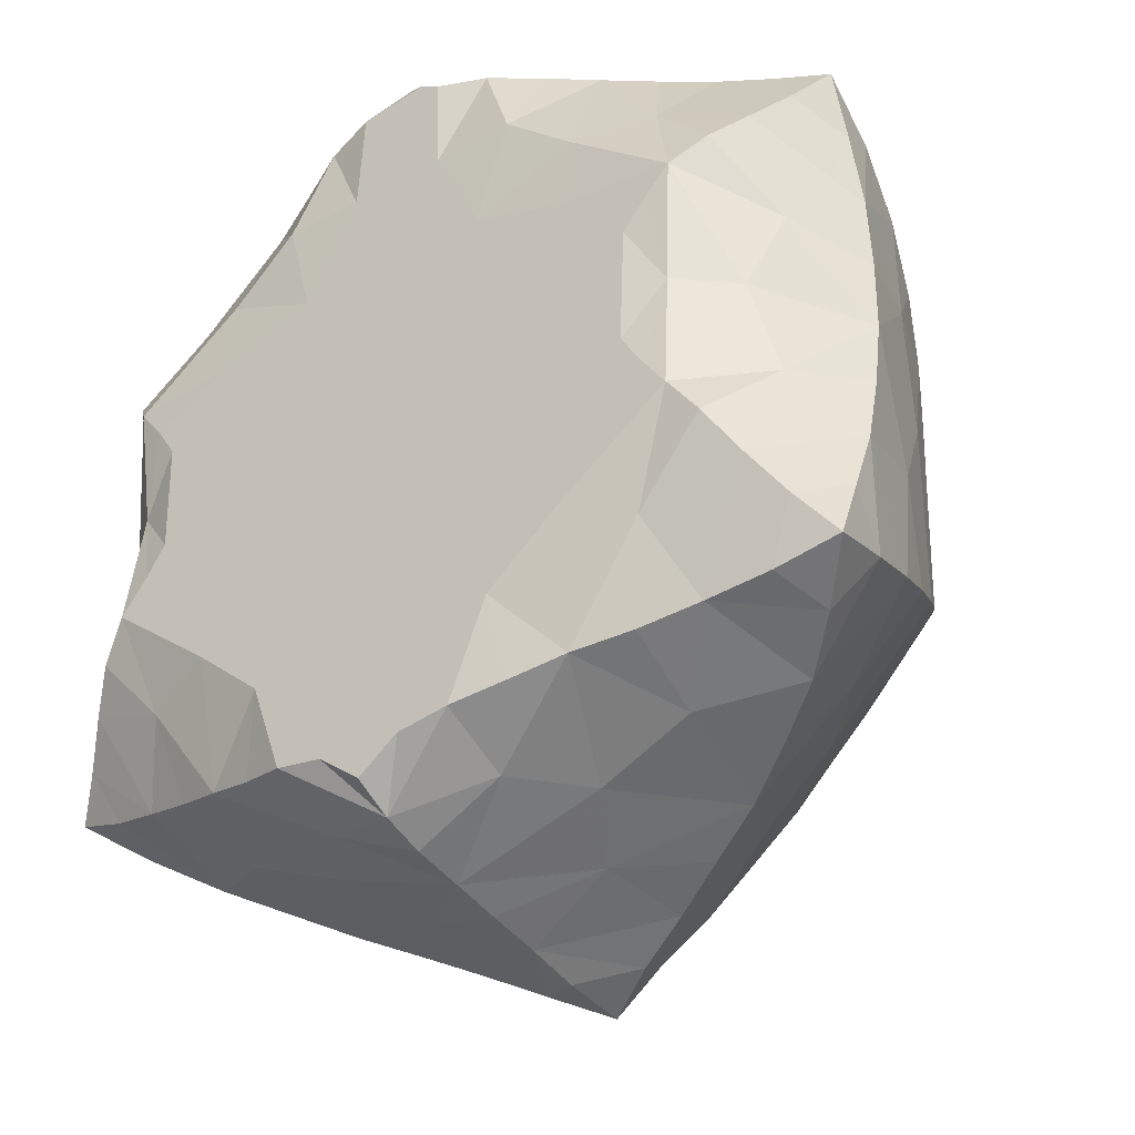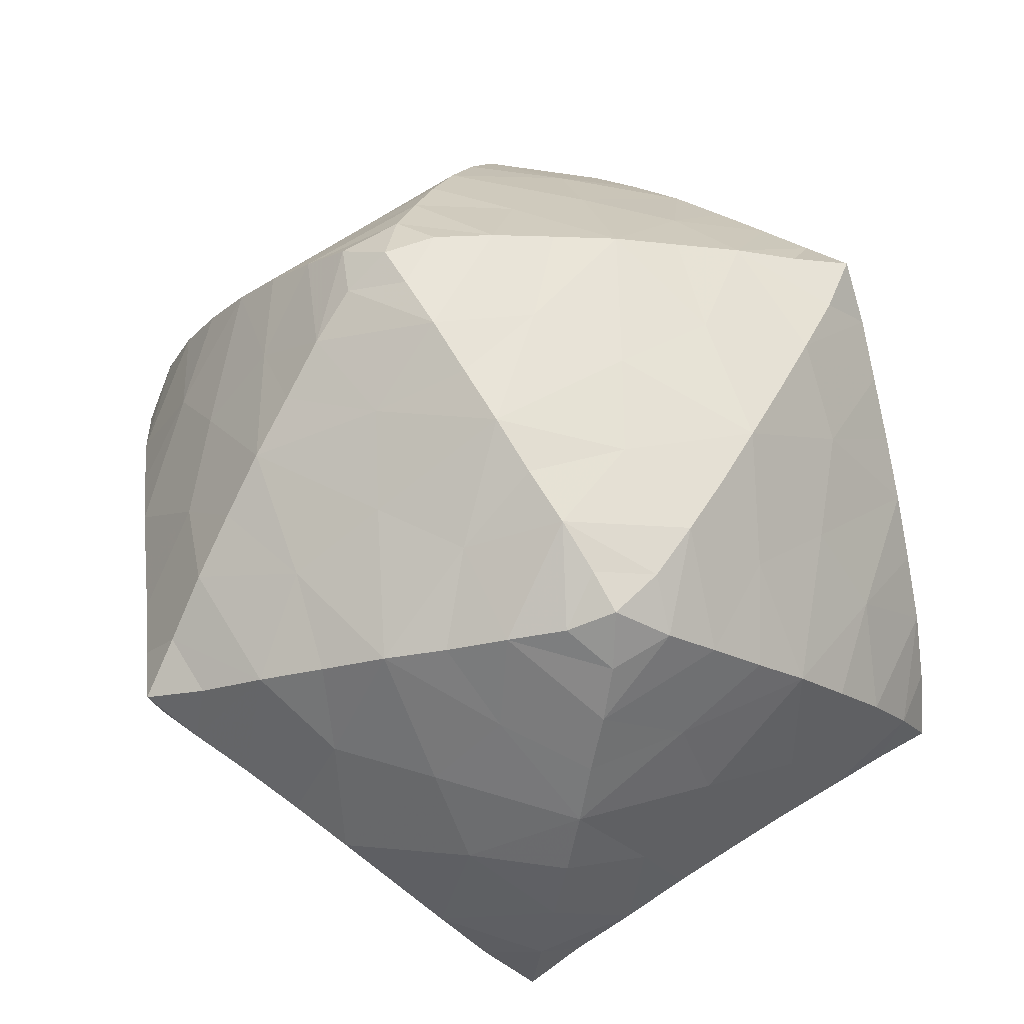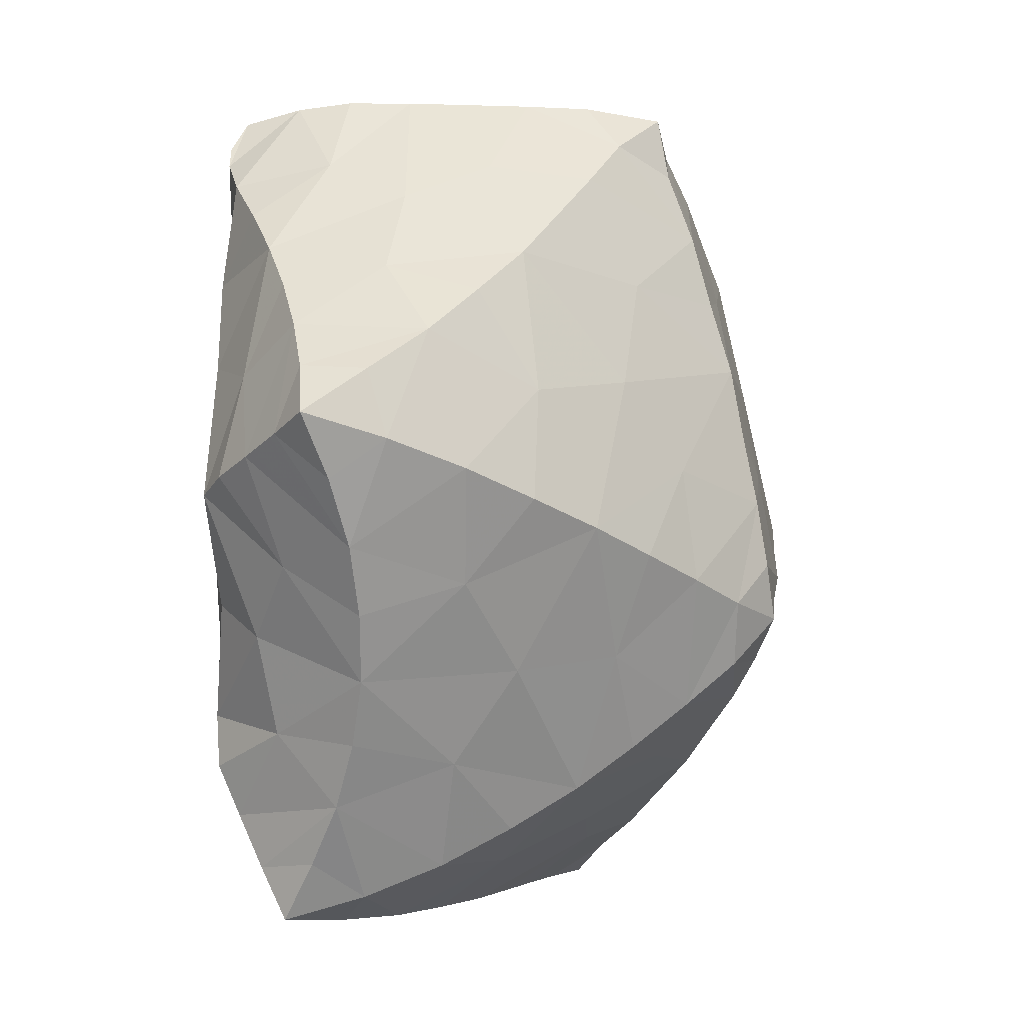
<metadata>
{"format":"obj","ext":"obj","renderer":"f3d","projection":"perspective","resolution":1024,"background":"white","views":[{"elev":-34.0,"azim":36.2,"up":"+Z"},{"elev":69.7,"azim":-121.5,"up":"+Y"},{"elev":23.4,"azim":91.5,"up":"+Z"}]}
</metadata>
<code>
v  0.06025  0  0.7958
v  0.8694  0.2178  0.5338
v  0.8651  0.1508  -0.5386
v  -0.8733  0.1751  -0.5145
v  -0.8663  0.2388  0.5611
v  -0.4591  1.11  -0.07192
v  0.4675  1.119  -0.06212
v  0.4294  0  0.0695
v  -0.4706  0  -0.017
v  -0.0931  0  -0.7144
v  -0.001732  0.7318  -0.9501
v  0.01892  0.8745  0.8499
v  0.7213  0.7225  -0.3164
v  0.8747  0.3146  -0.007189
v  0.7233  0.7537  0.2479
v  0.6271  0  -0.2146
v  0.6442  0  0.272
v  -0.7061  0.767  0.2585
v  -0.8726  0.3321  0.01572
v  -0.7098  0.729  -0.3022
v  -0.6441  0  -0.2058
v  -0.6479  0.002772  0.2831
v  -0.2562  1.029  0.3995
v  0.008082  1.149  -0.0665
v  0.2771  1.026  0.3995
v  0.27  0.9616  -0.503
v  -0.259  0.9654  -0.5001
v  0.4496  0.5121  -0.7479
v  -0.01037  0.2649  -0.8662
v  0.3921  0.04094  -0.6509
v  -0.4178  0.05924  -0.6413
v  -0.4545  0.5236  -0.7374
v  -0.2152  0  -0.2928
v  -0.03253  0  0.04339
v  0.1995  0  -0.2856
v  0.2073  0  0.3639
v  -0.2136  0  0.3651
v  0.418  0.116  0.6974
v  0.01039  0.3654  0.882
v  0.4609  0.6081  0.7076
v  -0.4385  0.6143  0.7193
v  -0.4058  0.1139  0.7065
v  0.6126  0.9396  -0.1833
v  0.8134  0.4586  -0.441
v  0.8755  0.3  0.2705
v  0.6087  0.952  0.08808
v  0.5353  0  -0.07878
v  0.7586  0.09936  0.3996
v  -0.8034  0.529  0.4243
v  -0.8747  0.2837  -0.2608
v  -0.5965  0.9355  -0.1805
v  -0.7561  0.07121  -0.358
v  -0.5512  0  0.1508
v  -0.3792  1.082  0.1603
v  0.2655  1.141  -0.06292
v  0.1458  0.9468  0.6362
v  0.3947  1.048  -0.2772
v  -0.1311  0.8525  -0.7319
v  0.2191  0.623  -0.849
v  -0.01722  0.0771  -0.8135
v  0.6211  0.1051  -0.6026
v  -0.2087  0  -0.6873
v  -0.6766  0.3766  -0.632
v  -0.3523  0  -0.119
v  0.2434  0  0.04651
v  0.08542  0  -0.4967
v  0.3326  0  0.1955
v  -0.09892  0  0.5699
v  0.2028  0.02749  0.7576
v  0.01489  0.6062  0.8783
v  0.6813  0.4385  0.6275
v  -0.2059  0.7414  0.7925
v  -0.6312  0.1894  0.6383
v  0.6697  0.8333  -0.2502
v  0.846  0.3073  -0.4955
v  0.8715  0.2652  0.4046
v  0.5503  1.038  0.01156
v  0.514  0  -0.01083
v  0.8119  0.1619  0.4674
v  -0.8409  0.3888  0.4984
v  -0.8704  0.234  -0.3916
v  -0.536  1.024  -0.1236
v  -0.8121  0.1232  -0.4389
v  -0.5193  0  0.09074
v  -0.4316  1.097  0.04397
v  0.3829  1.125  -0.06146
v  0.0818  0.8968  0.749
v  0.446  1.084  -0.1674
v  -0.06708  0.7811  -0.8434
v  0.1075  0.6683  -0.902
v  -0.02042  0  -0.7703
v  0.742  0.1282  -0.5764
v  -0.1107  0  -0.7018
v  -0.7758  0.2773  -0.5789
v  -0.4317  0  -0.04333
v  0.3715  0  0.04743
v  0.02775  0  -0.6069
v  0.4265  0  0.1271
v  -0.04516  0  0.6783
v  0.1006  5.3e-05  0.7715
v  0.01664  0.7287  0.8743
v  0.7781  0.3324  0.5846
v  -0.09311  0.7979  0.8279
v  -0.7485  0.216  0.6027
v  0.8703  0.2596  -0.2807
v  0.8174  0.5121  0.406
v  0.7398  0.05221  -0.3765
v  0.5443  0  0.1602
v  -0.5961  0.9582  0.08902
v  -0.8708  0.3137  0.2942
v  -0.8106  0.4786  -0.4233
v  -0.5458  0  -0.07566
v  -0.7534  0.1118  0.4192
v  -0.1215  0.9461  0.6365
v  -0.2478  1.139  -0.06663
v  0.4003  1.08  0.1626
v  0.1363  0.8492  -0.732
v  -0.3785  1.048  -0.2774
v  0.672  0.3584  -0.6486
v  -0.004858  0.4782  -0.9092
v  0.1704  0  -0.6935
v  -0.6367  0.1229  -0.585
v  -0.2232  0.6246  -0.844
v  -0.1126  0  -0.4973
v  -0.2883  0  0.04086
v  0.3271  0  -0.1081
v  0.1071  0  0.568
v  -0.3539  0  0.196
v  0.6394  0.1847  0.6198
v  0.006928  0.1366  0.866
v  0.2348  0.736  0.7871
v  -0.6654  0.4513  0.6453
v  -0.1912  0.02489  0.7613
v  0.5549  1.035  -0.121
v  0.7714  0.5925  -0.3808
v  0.8752  0.3149  0.1313
v  0.6683  0.8564  0.1675
v  0.5767  0  -0.1459
v  0.7059  0.04037  0.3367
v  -0.7578  0.6511  0.3428
v  -0.8731  0.3152  -0.1226
v  -0.6512  0.8347  -0.2416
v  -0.7047  0.02744  -0.2803
v  -0.5948  0  0.2179
v  -0.3205  1.055  0.2791
v  0.138  1.143  -0.06485
v  0.2126  0.9846  0.5178
v  0.3327  1.005  -0.3889
v  -0.195  0.9057  -0.6141
v  0.3341  0.5662  -0.7993
v  -0.01343  0.1594  -0.8447
v  0.5058  0.0738  -0.631
v  -0.3104  0.03034  -0.6679
v  -0.566  0.4495  -0.6845
v  -0.2845  0  -0.2041
v  0.104  0  0.04589
v  0.1473  0  -0.3917
v  0.2667  0  0.2768
v  -0.1598  0  0.4687
v  0.3096  0.07267  0.7305
v  0.01294  0.4813  0.8805
v  0.5716  0.5258  0.6686
v  -0.322  0.6761  0.7574
v  -0.5176  0.1545  0.6753
v  0.3412  1.052  0.2793
v  0.4517  1.102  0.0487
v  -0.1212  1.141  -0.06774
v  -0.1899  0.9866  0.5182
v  -0.0525  0.8968  0.751
v  -0.704  0.05051  0.351
v  -0.5879  0  -0.1384
v  -0.5183  0  -0.01488
v  -0.7641  0.6068  -0.3639
v  -0.8472  0.3311  -0.4769
v  -0.871  0.3296  0.1543
v  -0.8671  0.281  0.4287
v  -0.6529  0.8652  0.173
v  -0.5407  1.042  0.008437
v  0.5913  0  0.216
v  0.5196  0  0.1031
v  0.6876  0.008259  -0.2952
v  0.7752  0.6365  0.3282
v  0.8496  0.371  0.4763
v  0.8718  0.2946  -0.1442
v  0.8644  0.2081  -0.4119
v  0.06731  0.78  -0.8439
v  0.2049  0.9052  -0.6167
v  -0.3208  1.004  -0.387
v  0.5615  0.4382  -0.6986
v  -0.007344  0.3655  -0.8879
v  0.06303  0  -0.7087
v  0.2806  0.01974  -0.6735
v  -0.7519  0.1517  -0.5555
v  -0.5257  0.09186  -0.6152
v  -0.3383  0.575  -0.7899
v  -0.06924  0  -0.6033
v  -0.1667  0  -0.3953
v  -0.1733  0  0.04189
v  0.419  0  -0.03448
v  0.2614  0  -0.194
v  0.05873  0  0.6739
v  0.1614  0  0.4678
v  -0.2848  0  0.2777
v  0.7537  0.207  0.5797
v  0.5282  0.1541  0.6603
v  0.009269  0.2421  0.8815
v  0.1256  0.7944  0.8257
v  0.3473  0.6729  0.748
v  -0.5523  0.5353  0.6825
v  -0.2973  0.06982  0.7346
v  0.7993  0.09985  -0.4602
v  -0.8084  0.1762  0.491
v  -0.3654  1.121  -0.06711
v  -0.4328  1.081  -0.171
v  0.7697  0.259  -0.598
v  -0.003991  0.593  -0.9339
v  -0.1123  0.6678  -0.8996
v  -0.3903  0  0.03894
v  -0.433  0  0.1179
v  0.004913  0.02882  0.8339
v  -0.7678  0.3501  0.6061
v  -0.08582  0  0.7801
v  -0.2855  0.3762  0.78
v  0.7834  0.6057  -0.02582
v  0.7334  0.1023  0.01524
v  -0.7723  0.6166  -0.008887
v  -0.7406  0.119  0.03124
v  0.011  1.073  0.2432
v  0.0068  1.027  -0.3551
v  0.4833  0.7423  -0.5261
v  0.2875  0.2805  -0.7653
v  -0.303  0.2897  -0.7556
v  -0.4777  0.7499  -0.5171
v  -0.4191  0  -0.3799
v  -0.01775  0  -0.1725
v  0.1926  0.4287  -0.8273
v  0.3933  0  -0.3817
v  -0.01371  0  0.2511
v  0.422  0.004883  0.4491
v  0.3047  0.373  0.771
v  0.4901  0.8065  0.4544
v  0.004067  0.9379  -0.5591
v  -0.4684  0.8134  0.461
v  -0.4194  0.009669  0.4572
v  0.1458  0  0.1799
v  0.01138  1.008  0.4578
v  0.4964  0.8845  -0.3652
v  -0.3136  0.7482  -0.666
v  0.5016  0.3483  0.6915
v  0.2766  0.000475  0.5721
v  0.695  0.7951  -0.03714
v  -0.5685  0.04239  -0.4312
v  -0.2012  0.1504  -0.76
v  -0.1823  0  -0.09871
v  -0.7881  0.1604  -0.1539
v  0.1839  1.067  -0.2534
v  -0.4298  0  0.2991
v  -0.6349  0.03087  0.03531
v  -0.8108  0.5224  0.1936
v  -0.0014  0  0.4184
v  -0.1685  1.097  0.1346
v  -0.6787  0.8023  -0.02951
v  -0.01179  0  -0.3448
v  -0.4836  0.8847  -0.3588
v  0.4218  0  0.2957
v  0.1996  0.2162  0.803
v  0.5009  0.9234  0.2747
v  0.8189  0.484  -0.2112
v  -0.8132  0.4989  -0.1921
v  -0.784  0.1772  0.207
v  0.1886  1.096  0.1357
v  -0.4824  0.9305  0.2783
v  -0.1694  1.065  -0.2535
v  0.6288  0.5735  -0.5398
v  0.3171  0.7466  -0.6706
v  0.547  0.02768  -0.442
v  0.4875  0.262  -0.6934
v  0.1766  0.1422  -0.7666
v  -0.4981  0.2728  -0.677
v  -0.2027  0.435  -0.8217
v  -0.6268  0.587  -0.526
v  -0.2768  0  -0.4997
v  -0.429  0  -0.2193
v  0.1423  0  -0.09291
v  0.4055  0  -0.2182
v  0.2489  0  -0.5001
v  -0.1812  0  0.1775
v  0.5722  0.07673  0.4884
v  0.2084  0.5359  0.8054
v  0.3259  0.8309  0.5962
v  0.6357  0.6413  0.4921
v  -0.6162  0.6519  0.5045
v  -0.3032  0.8362  0.5998
v  -0.5654  0.08016  0.5002
v  -0.2692  0.001186  0.5743
v  0.6229  0.01995  0.02789
v  0.7849  0.165  0.1879
v  0.7776  0.1398  -0.1719
v  0.8216  0.5092  0.1738
v  -0.1831  0.2145  0.8076
v  -0.4867  0.3546  0.7071
v  -0.1844  0.5415  0.8114
v  -0.01094  0.1759  -0.5014
v  0.455  0.4125  -0.03644
v  0.2017  0.3366  0.3835
v  -0.3188  0.1533  0.03653
v  -0.1472  0.7241  0.1803
v  0.3018  0.15  0.03141
v  -0.4155  0.4316  0.0489
v  0.2064  0.7894  0.1877
v  -0.5586  0.3895  0.3618
v  0.009495  0.6935  0.5465
v  0.002341  0.5196  -0.329
v  0.2964  0.5678  0.4176
v  0.173  0.1427  0.2446
v  0.006224  0.6235  -0.6068
v  0.3731  0.8797  -0.006809
v  -0.3296  0.8556  -0.03694
v  0.002392  0.19  0.559
v  0.566  0.3841  0.3477
v  0.1052  0.5247  0.09512
v  0.3214  0.2851  -0.4046
v  -0.2852  0.315  -0.2995
v  -0.4618  0.6522  0.1388
v  -0.03578  0.4037  -0.6237
v  -0.1715  0.7454  -0.4091
v  -0.4468  0.1722  -0.1487
v  -0.1862  0.1442  0.2509
v  -0.02432  0.4673  0.6227
v  -0.2576  0.3245  0.4753
v  0.205  0.7806  -0.2666
v  0.4358  0.2154  -0.1455
v  -0.05919  0.9054  -0.07507
v  -0.3467  0.4748  -0.4598
v  0.4921  0.2144  0.2619
v  -0.07469  0.131  0.0416
v  -0.4221  0.2373  0.2202
v  -0.4914  0.6755  -0.154
v  -0.1854  0.1384  -0.181
v  -0.2484  0.5937  0.5259
v  0.2152  0.1421  -0.2022
v  0.5061  0.6873  0.1093
v  -0.599  0.3365  -0.361
v  0.5927  0.3266  -0.3734
v  0.2498  0.5057  -0.5644
v  -0.208  0.5921  -0.09438
v  -0.1773  0.495  0.2459
v  0.08544  0.3214  0.0095
v  0.4588  0.5929  -0.257
v  0.1907  0.4133  -0.1718
f 241 15 291
f 200 126 285
f 228 25 246
f 164 73 301
f 147 25 290
f 48 139 288
f 25 147 246
f 74 43 247
f 7 88 134
f 149 27 248
f 219 53 128
f 15 224 299
f 227 22 258
f 19 175 270
f 76 2 183
f 125 95 218
f 103 72 114
f 228 24 271
f 195 123 248
f 20 173 281
f 35 200 285
f 59 120 236
f 31 153 253
f 241 25 267
f 33 234 283
f 189 119 274
f 230 13 247
f 229 27 242
f 31 194 252
f 16 225 298
f 52 143 252
f 110 80 176
f 40 208 290
f 211 61 107
f 235 35 263
f 206 39 266
f 32 232 280
f 75 119 215
f 10 97 191
f 226 18 259
f 37 203 257
f 113 170 270
f 43 77 134
f 20 142 262
f 13 74 247
f 22 170 294
f 5 80 221
f 225 16 296
f 95 64 112
f 23 168 293
f 233 27 264
f 222 68 133
f 40 241 291
f 28 189 274
f 150 28 275
f 34 156 284
f 30 231 278
f 149 58 242
f 213 6 214
f 29 190 280
f 130 100 220
f 240 40 249
f 218 9 219
f 21 171 283
f 27 188 264
f 120 190 236
f 226 19 269
f 28 231 277
f 228 23 261
f 2 102 183
f 16 237 285
f 224 15 251
f 36 202 250
f 203 37 287
f 168 23 246
f 15 182 291
f 223 41 302
f 134 57 43
f 117 187 242
f 27 229 273
f 159 37 295
f 105 75 185
f 65 156 245
f 177 18 262
f 107 181 298
f 210 42 300
f 98 67 108
f 238 36 245
f 35 157 263
f 2 76 79
f 3 75 215
f 81 4 174
f 14 225 297
f 23 228 246
f 148 57 256
f 185 3 211
f 153 31 282
f 4 81 83
f 67 65 245
f 178 51 82
f 18 177 272
f 148 26 247
f 7 77 166
f 119 61 215
f 203 128 257
f 14 184 298
f 42 244 294
f 7 86 88
f 27 233 248
f 21 143 255
f 232 32 279
f 16 181 276
f 83 122 193
f 216 11 217
f 155 64 254
f 74 13 251
f 123 195 280
f 10 91 93
f 198 34 254
f 172 53 84
f 234 33 282
f 38 240 249
f 99 1 201
f 129 71 204
f 147 56 246
f 38 239 250
f 8 78 199
f 8 96 98
f 34 238 245
f 139 17 288
f 39 161 289
f 13 224 251
f 163 72 302
f 80 132 221
f 217 58 123
f 12 87 207
f 12 101 103
f 209 41 301
f 184 14 268
f 39 206 300
f 21 234 252
f 23 243 272
f 162 71 249
f 29 151 278
f 225 14 298
f 192 121 286
f 176 5 212
f 186 58 89
f 182 15 299
f 43 46 77
f 25 165 267
f 36 158 245
f 42 210 295
f 76 45 79
f 45 48 79
f 77 7 134
f 151 29 253
f 4 94 174
f 231 28 236
f 34 235 254
f 124 66 196
f 81 50 83
f 50 52 83
f 225 17 297
f 90 59 117
f 51 142 264
f 154 63 279
f 37 244 295
f 220 1 222
f 88 57 134
f 86 55 88
f 55 57 88
f 4 83 193
f 122 63 193
f 118 188 273
f 40 162 249
f 232 31 253
f 177 109 272
f 178 85 54
f 100 127 201
f 91 60 93
f 60 62 93
f 141 19 255
f 100 69 127
f 158 67 245
f 208 131 290
f 35 237 286
f 69 160 250
f 194 31 279
f 189 28 277
f 96 65 98
f 65 67 98
f 30 192 286
f 132 73 221
f 232 29 280
f 58 117 242
f 162 40 291
f 187 26 242
f 43 74 251
f 215 61 92
f 101 70 103
f 70 72 103
f 234 31 252
f 38 205 288
f 133 210 300
f 44 75 105
f 183 102 71
f 75 3 185
f 135 44 268
f 143 21 252
f 211 92 61
f 82 6 178
f 108 47 180
f 79 129 204
f 109 51 178
f 49 80 110
f 174 94 63
f 80 5 176
f 67 158 265
f 146 24 256
f 112 53 172
f 86 7 166
f 212 104 73
f 234 21 283
f 114 56 169
f 54 85 115
f 238 37 260
f 77 46 116
f 71 162 291
f 144 22 257
f 117 58 186
f 24 229 256
f 82 51 118
f 27 149 242
f 75 44 119
f 59 90 120
f 191 97 66
f 193 63 94
f 192 30 278
f 152 61 277
f 83 52 122
f 34 198 287
f 217 89 58
f 126 200 284
f 93 62 124
f 64 95 125
f 181 16 298
f 199 78 47
f 128 203 287
f 29 231 236
f 127 68 201
f 244 42 295
f 219 84 53
f 165 25 271
f 79 48 129
f 69 100 130
f 22 244 257
f 207 87 56
f 209 132 292
f 224 13 268
f 80 49 132
f 239 36 250
f 222 99 68
f 30 237 276
f 223 42 301
f 121 60 191
f 28 230 275
f 21 227 258
f 19 226 259
f 77 116 166
f 201 68 99
f 183 71 106
f 36 238 260
f 131 70 207
f 131 208 289
f 3 92 211
f 41 243 293
f 226 20 262
f 144 53 258
f 197 33 263
f 78 8 180
f 196 66 97
f 153 62 253
f 175 19 259
f 174 63 111
f 22 144 258
f 87 12 169
f 13 230 274
f 181 107 276
f 26 230 247
f 84 9 172
f 230 26 275
f 93 124 196
f 229 24 273
f 231 29 278
f 91 10 191
f 191 66 121
f 17 179 265
f 62 153 282
f 24 228 261
f 18 243 292
f 126 65 199
f 64 155 283
f 195 32 280
f 154 32 281
f 199 47 126
f 23 145 261
f 240 38 266
f 138 47 296
f 142 20 264
f 28 150 236
f 180 47 78
f 160 69 266
f 167 24 261
f 204 71 102
f 207 56 131
f 26 229 242
f 210 133 295
f 39 223 302
f 160 38 250
f 243 41 292
f 169 56 87
f 170 113 294
f 156 34 245
f 200 35 284
f 244 37 257
f 116 55 166
f 55 86 166
f 142 51 262
f 121 192 278
f 63 154 281
f 103 114 169
f 12 103 169
f 18 226 262
f 188 27 273
f 82 118 214
f 140 49 259
f 95 112 172
f 9 95 172
f 170 22 270
f 229 26 256
f 26 148 256
f 111 50 174
f 50 81 174
f 116 165 271
f 202 36 260
f 159 68 260
f 18 140 259
f 157 66 263
f 178 54 109
f 6 85 178
f 37 159 260
f 139 48 297
f 98 108 180
f 8 98 180
f 33 235 263
f 89 11 186
f 115 85 213
f 14 136 299
f 224 14 299
f 106 45 183
f 45 76 183
f 106 182 299
f 173 20 269
f 111 173 269
f 90 117 186
f 11 90 186
f 26 187 275
f 24 167 273
f 158 36 265
f 233 32 248
f 32 195 248
f 59 150 275
f 30 152 277
f 231 30 277
f 10 93 196
f 96 8 199
f 60 91 191
f 235 33 254
f 33 155 254
f 94 4 193
f 20 233 264
f 29 232 253
f 205 38 249
f 36 239 265
f 239 17 265
f 97 10 196
f 227 21 255
f 155 33 283
f 19 227 255
f 143 52 255
f 2 79 204
f 101 12 207
f 65 96 199
f 190 29 236
f 150 59 236
f 1 100 201
f 15 137 251
f 145 54 261
f 171 21 258
f 39 240 266
f 38 160 266
f 102 2 204
f 15 241 267
f 208 40 289
f 137 15 267
f 46 137 267
f 212 73 113
f 5 104 212
f 70 101 207
f 14 224 268
f 13 135 268
f 72 163 293
f 179 17 296
f 20 226 269
f 19 141 269
f 107 105 211
f 105 185 211
f 113 110 212
f 110 176 212
f 85 6 213
f 6 82 214
f 118 115 214
f 115 213 214
f 92 3 215
f 120 90 216
f 90 11 216
f 11 89 217
f 123 120 217
f 120 216 217
f 95 9 218
f 9 84 219
f 128 125 219
f 125 218 219
f 100 1 220
f 221 73 104
f 104 5 221
f 1 99 222
f 133 130 222
f 130 220 222
f 41 163 302
f 161 39 302
f 42 164 301
f 41 223 301
f 223 39 300
f 42 223 300
f 17 139 297
f 136 14 297
f 227 19 270
f 22 227 270
f 24 146 271
f 25 228 271
f 243 18 272
f 145 23 272
f 230 28 274
f 135 13 274
f 237 16 276
f 152 30 276
f 32 154 279
f 31 232 279
f 233 20 281
f 32 233 281
f 31 234 282
f 33 197 282
f 35 235 284
f 235 34 284
f 237 35 285
f 138 16 285
f 237 30 286
f 157 35 286
f 238 34 287
f 37 238 287
f 239 38 288
f 17 239 288
f 40 240 289
f 240 39 289
f 241 40 290
f 25 241 290
f 140 18 292
f 41 209 292
f 243 23 293
f 163 41 293
f 244 22 294
f 164 42 294
f 16 138 296
f 17 225 296
f 56 114 246
f 114 168 246
f 43 57 247
f 57 148 247
f 123 58 248
f 58 149 248
f 71 129 249
f 129 205 249
f 127 69 250
f 202 127 250
f 137 46 251
f 46 43 251
f 122 52 252
f 194 122 252
f 62 60 253
f 60 151 253
f 64 125 254
f 125 198 254
f 52 50 255
f 50 141 255
f 57 55 256
f 55 146 256
f 128 53 257
f 53 144 257
f 53 112 258
f 112 171 258
f 49 110 259
f 110 175 259
f 68 127 260
f 127 202 260
f 54 115 261
f 115 167 261
f 51 109 262
f 109 177 262
f 66 124 263
f 124 197 263
f 188 118 264
f 118 51 264
f 108 67 265
f 179 108 265
f 69 130 266
f 130 206 266
f 165 116 267
f 116 46 267
f 44 105 268
f 105 184 268
f 141 50 269
f 50 111 269
f 175 110 270
f 110 113 270
f 146 55 271
f 55 116 271
f 54 145 272
f 109 54 272
f 167 115 273
f 115 118 273
f 119 44 274
f 44 135 274
f 117 59 275
f 187 117 275
f 107 61 276
f 61 152 276
f 61 119 277
f 119 189 277
f 151 60 278
f 60 121 278
f 63 122 279
f 122 194 279
f 190 120 280
f 120 123 280
f 173 111 281
f 111 63 281
f 124 62 282
f 197 124 282
f 112 64 283
f 171 112 283
f 156 65 284
f 65 126 284
f 126 47 285
f 47 138 285
f 121 66 286
f 66 157 286
f 198 125 287
f 125 128 287
f 129 48 288
f 205 129 288
f 161 70 289
f 70 131 289
f 131 56 290
f 56 147 290
f 182 106 291
f 106 71 291
f 132 49 292
f 49 140 292
f 114 72 293
f 168 114 293
f 113 73 294
f 73 164 294
f 133 68 295
f 68 159 295
f 47 108 296
f 108 179 296
f 48 45 297
f 45 136 297
f 184 105 298
f 105 107 298
f 136 45 299
f 45 106 299
f 206 130 300
f 130 133 300
f 73 132 301
f 132 209 301
f 72 70 302
f 70 161 302

</code>
